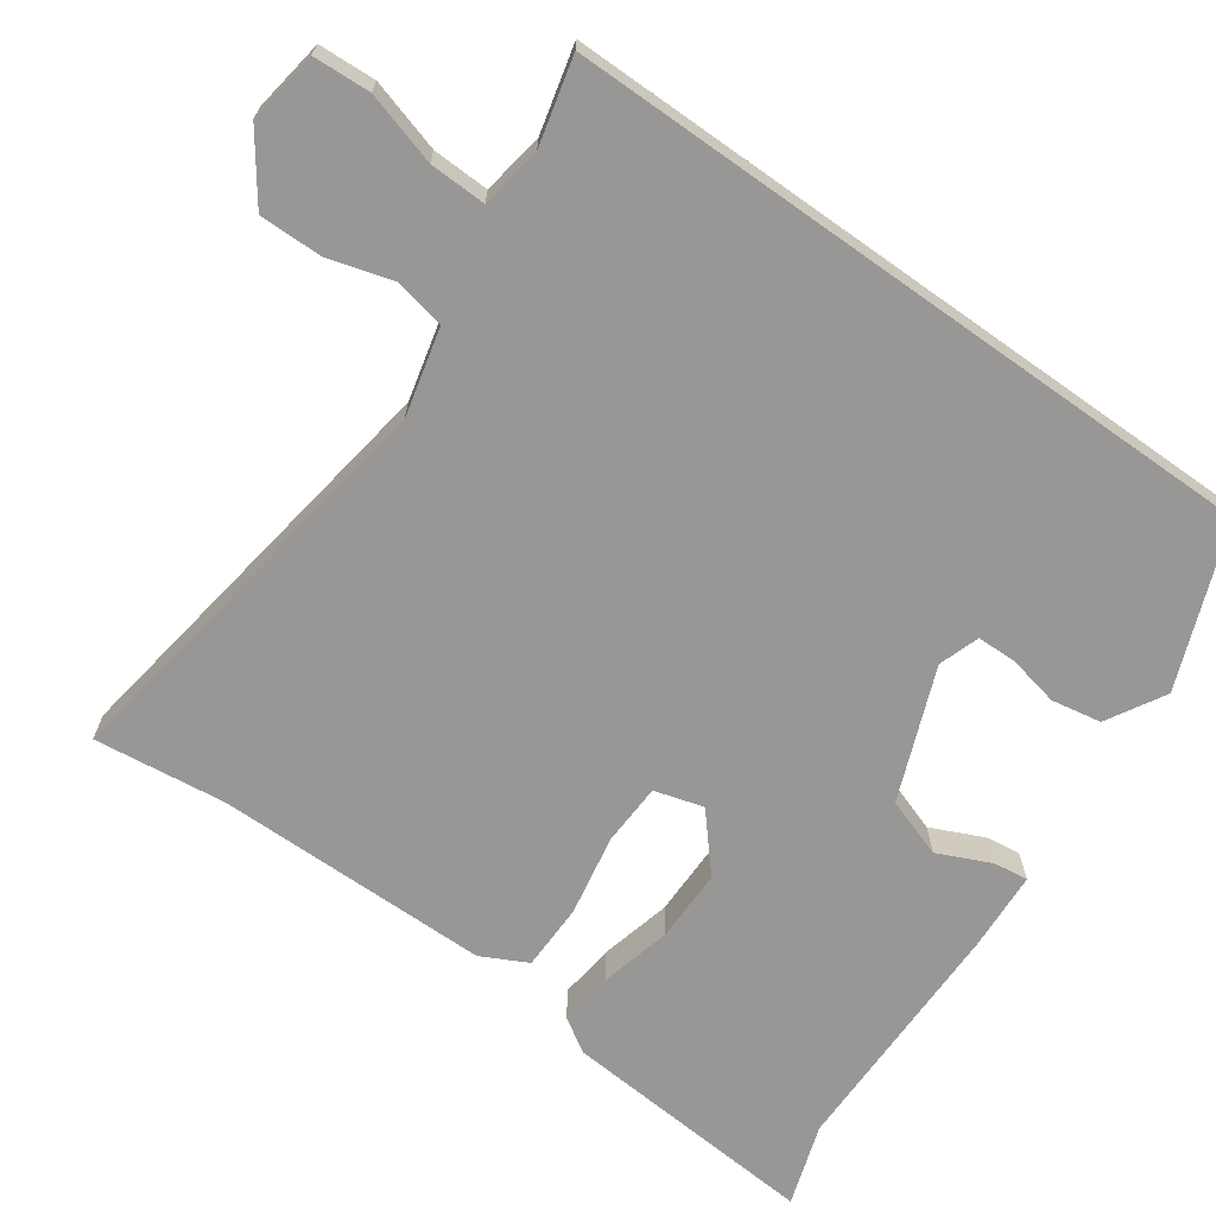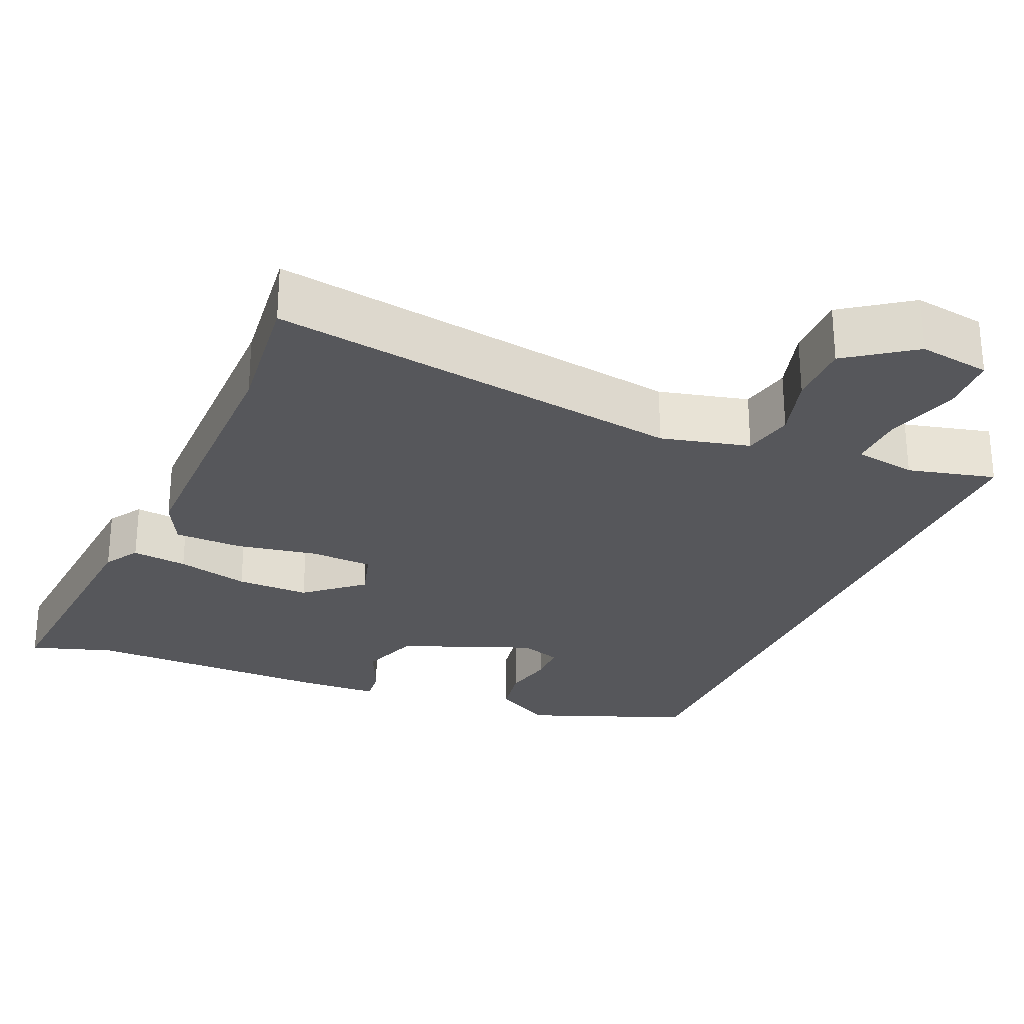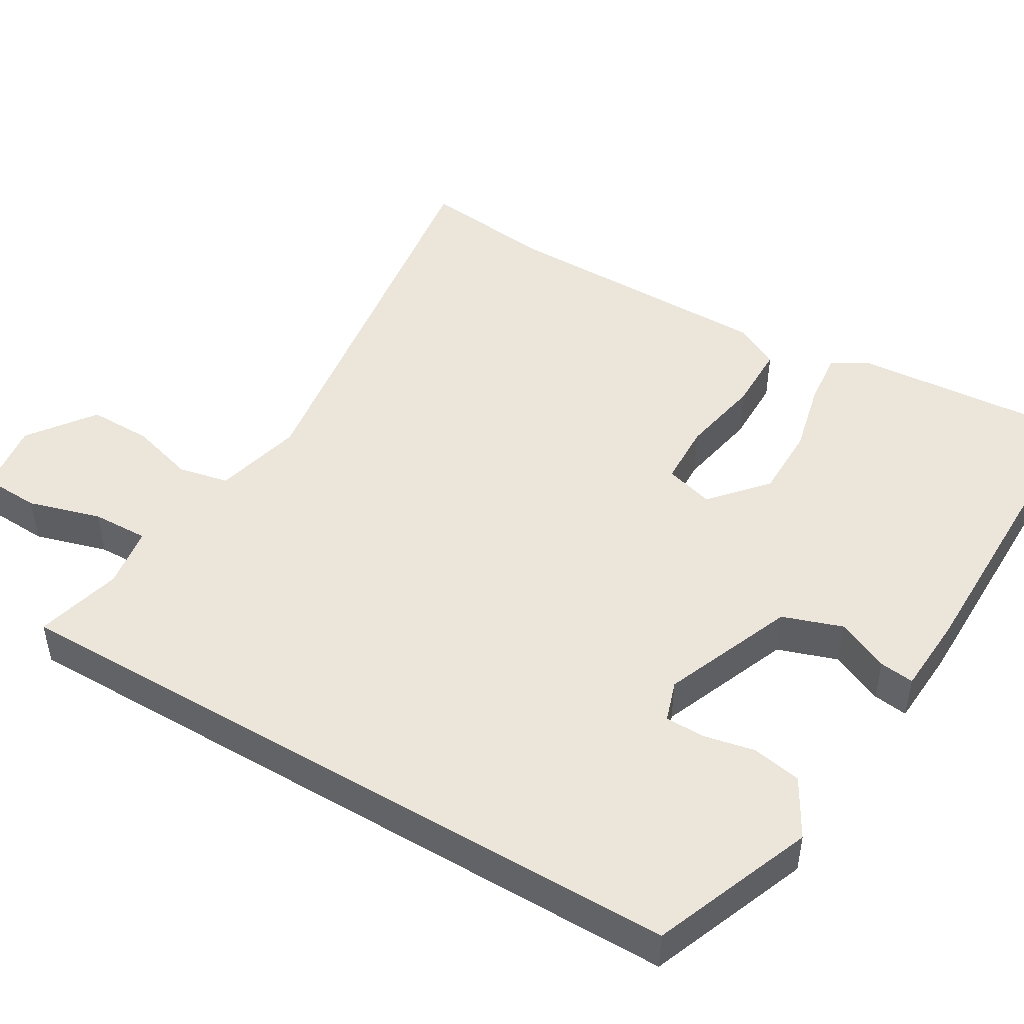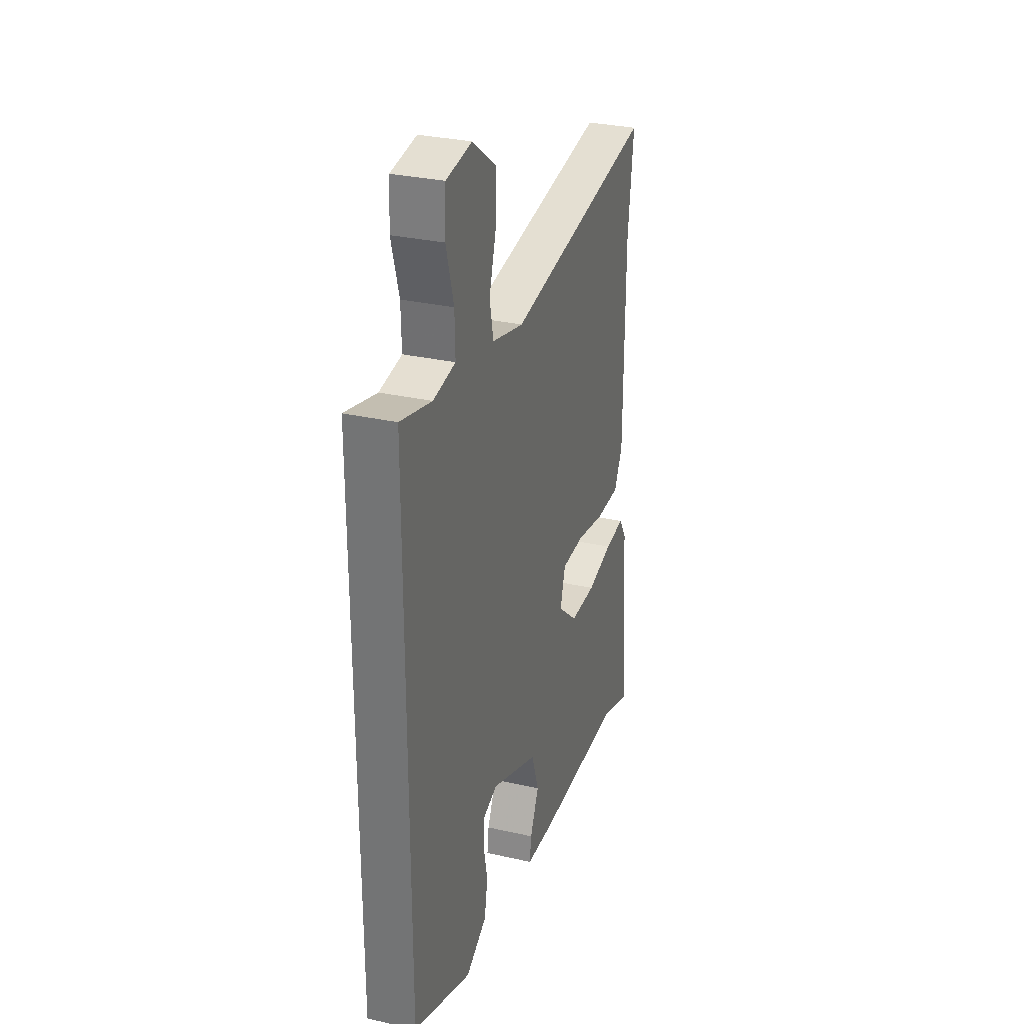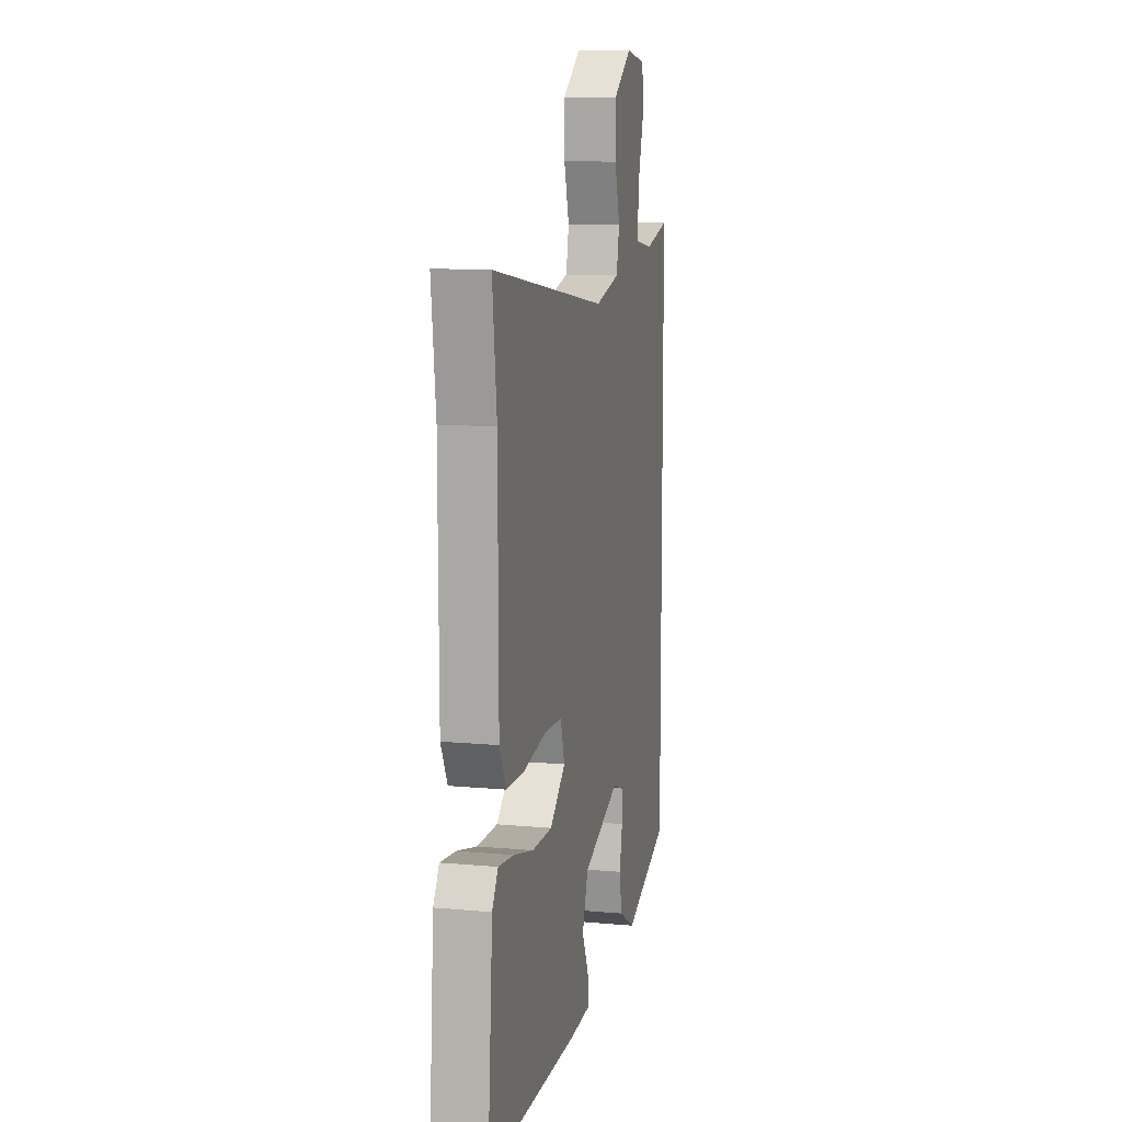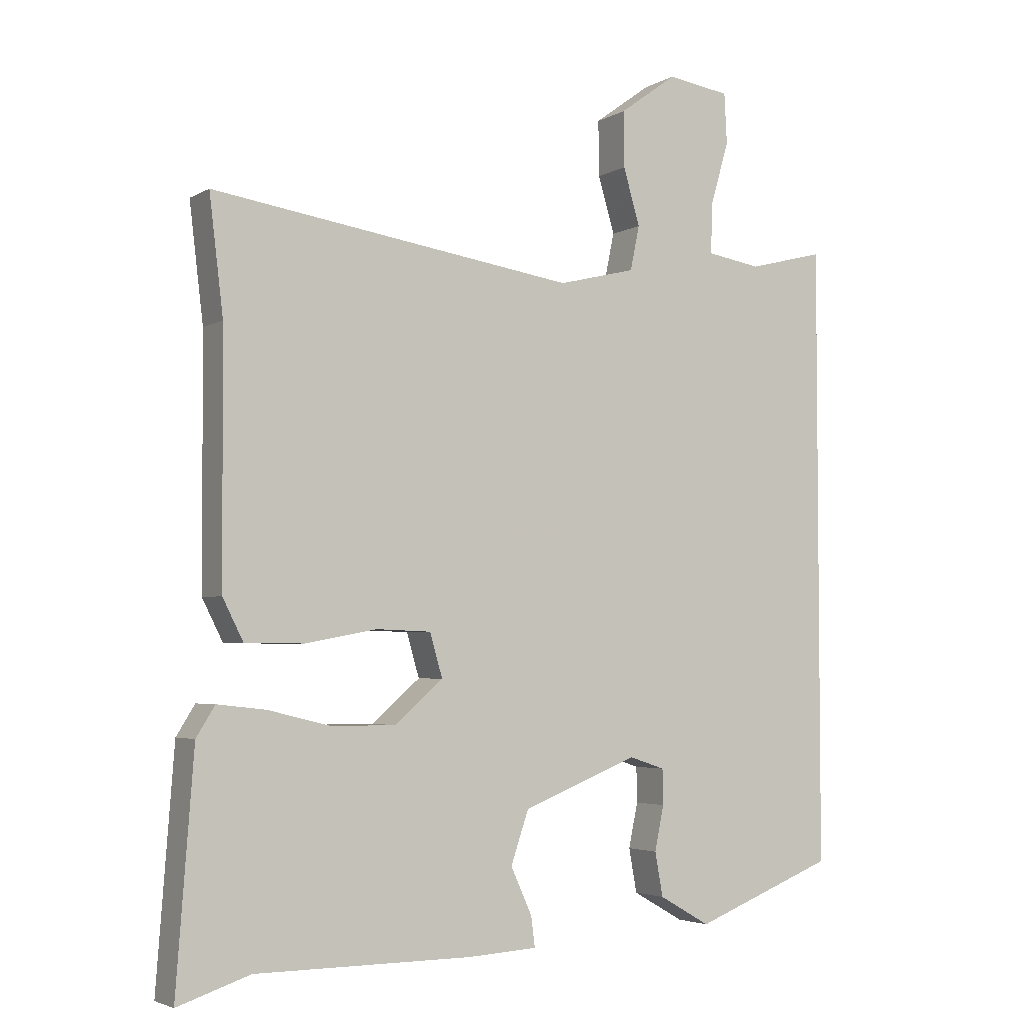
<metadata>
{"format":"obj","ext":"obj","renderer":"f3d","projection":"perspective","resolution":1024,"background":"white","views":[{"elev":-68.2,"azim":54.6,"up":"+Y"},{"elev":-27.1,"azim":-23.6,"up":"+Y"},{"elev":47.8,"azim":120.7,"up":"+Y"},{"elev":30.2,"azim":108.3,"up":"+Z"},{"elev":10.6,"azim":-76.9,"up":"+Z"},{"elev":-3.7,"azim":-29.9,"up":"+Z"}]}
</metadata>
<code>
v -0.486 0.07 0.383
v -0.507 0.07 0.558
v 0.042 0.07 0.477
v 0.159 0.07 0.506
v 0.173 0.07 0.573
v 0.148 0.07 0.658
v 0.147 0.07 0.742
v 0.234 0.07 0.805
v 0.329 0.07 0.791
v 0.333 0.07 0.715
v 0.305 0.07 0.619
v 0.303 0.07 0.544
v 0.385 0.07 0.531
v 0.5 0.07 0.56
v 0.5 0.07 -0.373
v 0.287 0.07 -0.456
v 0.21 0.07 -0.412
v 0.198 0.07 -0.346
v 0.212 0.07 -0.279
v 0.211 0.07 -0.226
v 0.157 0.07 -0.208
v -0.017 0.07 -0.277
v -0.044 0.07 -0.356
v -0.012 0.07 -0.426
v -0.006 0.07 -0.472
v -0.111 0.07 -0.478
v -0.437 0.07 -0.479
v -0.546 0.07 -0.515
v -0.52 0.07 -0.17
v -0.492 0.07 -0.125
v -0.419 0.07 -0.133
v -0.324 0.07 -0.156
v -0.228 0.07 -0.156
v -0.155 0.07 -0.093
v -0.174 0.07 -0.028
v -0.257 0.07 -0.025
v -0.364 0.07 -0.045
v -0.453 0.07 -0.044
v -0.484 0.07 0.017
v -0.486 0 0.383
v -0.507 0 0.558
v 0.042 0 0.477
v 0.159 0 0.506
v 0.173 0 0.573
v 0.148 0 0.658
v 0.147 0 0.742
v 0.234 0 0.805
v 0.329 0 0.791
v 0.333 0 0.715
v 0.305 0 0.619
v 0.303 0 0.544
v 0.385 0 0.531
v 0.5 0 0.56
v 0.5 0 -0.373
v 0.287 0 -0.456
v 0.21 0 -0.412
v 0.198 0 -0.346
v 0.212 0 -0.279
v 0.211 0 -0.226
v 0.157 0 -0.208
v -0.017 0 -0.277
v -0.044 0 -0.356
v -0.012 0 -0.426
v -0.006 0 -0.472
v -0.111 0 -0.478
v -0.437 0 -0.479
v -0.546 0 -0.515
v -0.52 0 -0.17
v -0.492 0 -0.125
v -0.419 0 -0.133
v -0.324 0 -0.156
v -0.228 0 -0.156
v -0.155 0 -0.093
v -0.174 0 -0.028
v -0.257 0 -0.025
v -0.364 0 -0.045
v -0.453 0 -0.044
v -0.484 0 0.017
f 38 39 1
f 37 38 1
f 36 37 1
f 1 2 3
f 36 1 3
f 35 36 3
f 34 35 3 4
f 30 31 32
f 29 30 32
f 28 29 32
f 27 28 32
f 27 32 33
f 26 27 33
f 25 26 33
f 24 25 33
f 23 24 33
f 22 23 33 34
f 17 18 19
f 16 17 19
f 15 16 19
f 14 15 19
f 13 14 19
f 12 13 19 20
f 11 12 20 21
f 9 10 11
f 8 9 11
f 7 8 11
f 6 7 11
f 5 6 11
f 4 5 11 21
f 4 21 22 34
f 40 78 77
f 40 77 76
f 40 76 75
f 42 41 40
f 42 40 75
f 42 75 74
f 43 42 74 73
f 71 70 69
f 71 69 68
f 71 68 67
f 71 67 66
f 72 71 66
f 72 66 65
f 72 65 64
f 72 64 63
f 72 63 62
f 73 72 62 61
f 58 57 56
f 58 56 55
f 58 55 54
f 58 54 53
f 58 53 52
f 59 58 52 51
f 60 59 51 50
f 50 49 48
f 50 48 47
f 50 47 46
f 50 46 45
f 50 45 44
f 60 50 44 43
f 73 61 60 43
f 1 40 41 2
f 2 41 42 3
f 3 42 43 4
f 4 43 44 5
f 5 44 45 6
f 6 45 46 7
f 7 46 47 8
f 8 47 48 9
f 9 48 49 10
f 10 49 50 11
f 11 50 51 12
f 12 51 52 13
f 13 52 53 14
f 14 53 54 15
f 15 54 55 16
f 16 55 56 17
f 17 56 57 18
f 18 57 58 19
f 19 58 59 20
f 20 59 60 21
f 21 60 61 22
f 22 61 62 23
f 23 62 63 24
f 24 63 64 25
f 25 64 65 26
f 26 65 66 27
f 27 66 67 28
f 28 67 68 29
f 29 68 69 30
f 30 69 70 31
f 31 70 71 32
f 32 71 72 33
f 33 72 73 34
f 34 73 74 35
f 35 74 75 36
f 36 75 76 37
f 37 76 77 38
f 38 77 78 39
f 39 78 40 1

</code>
